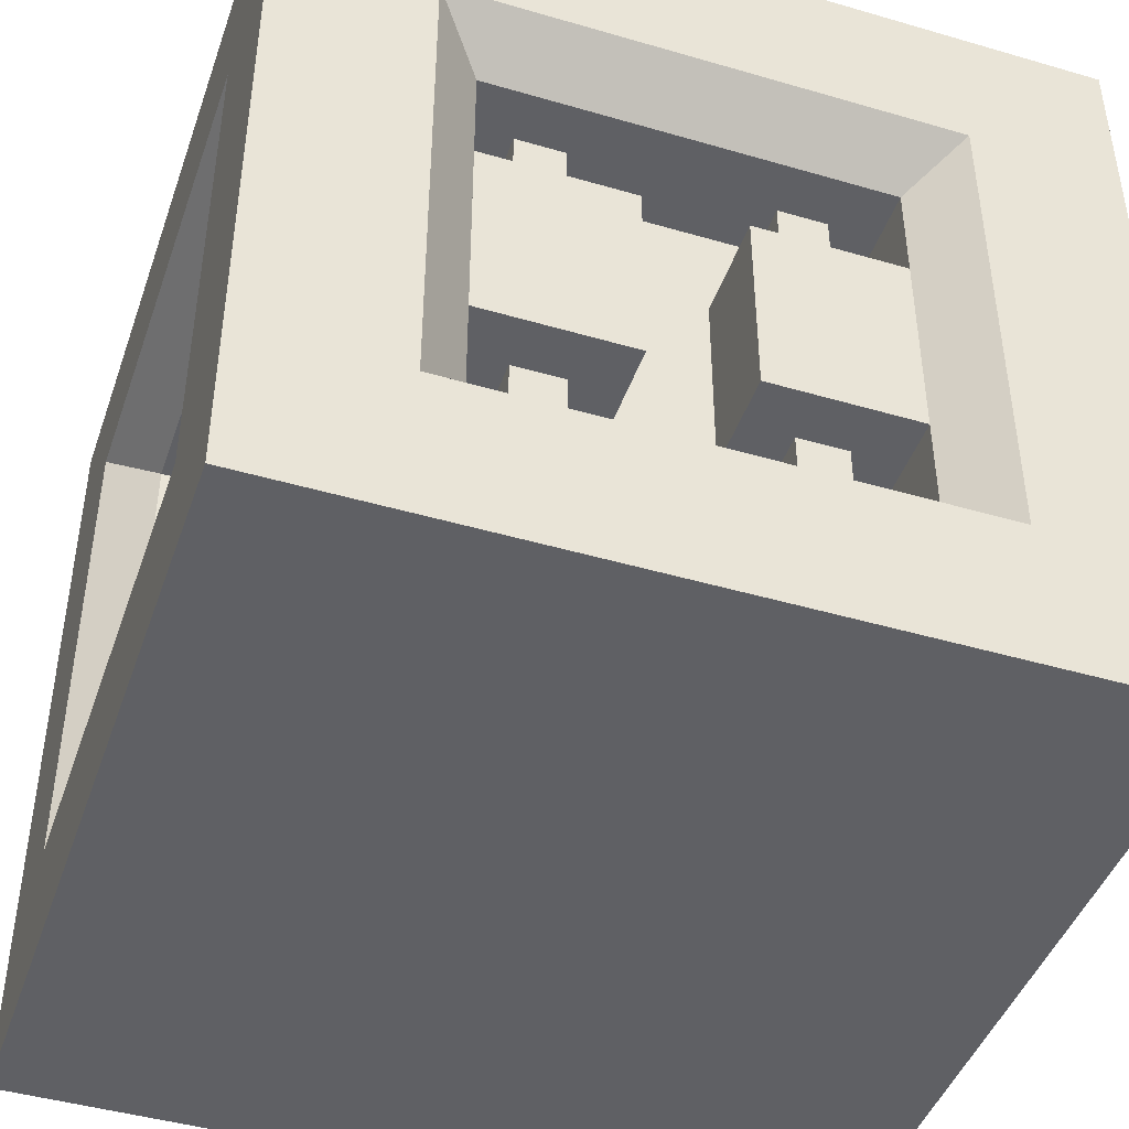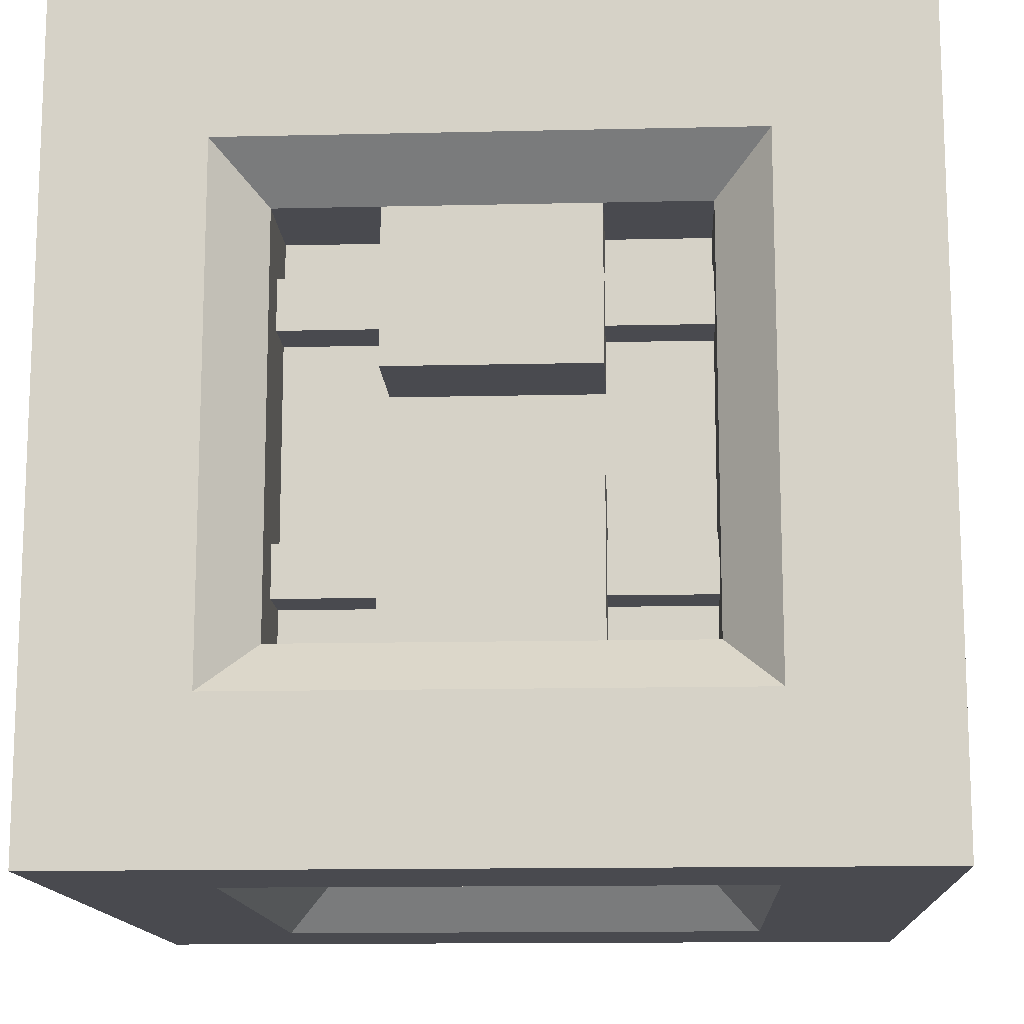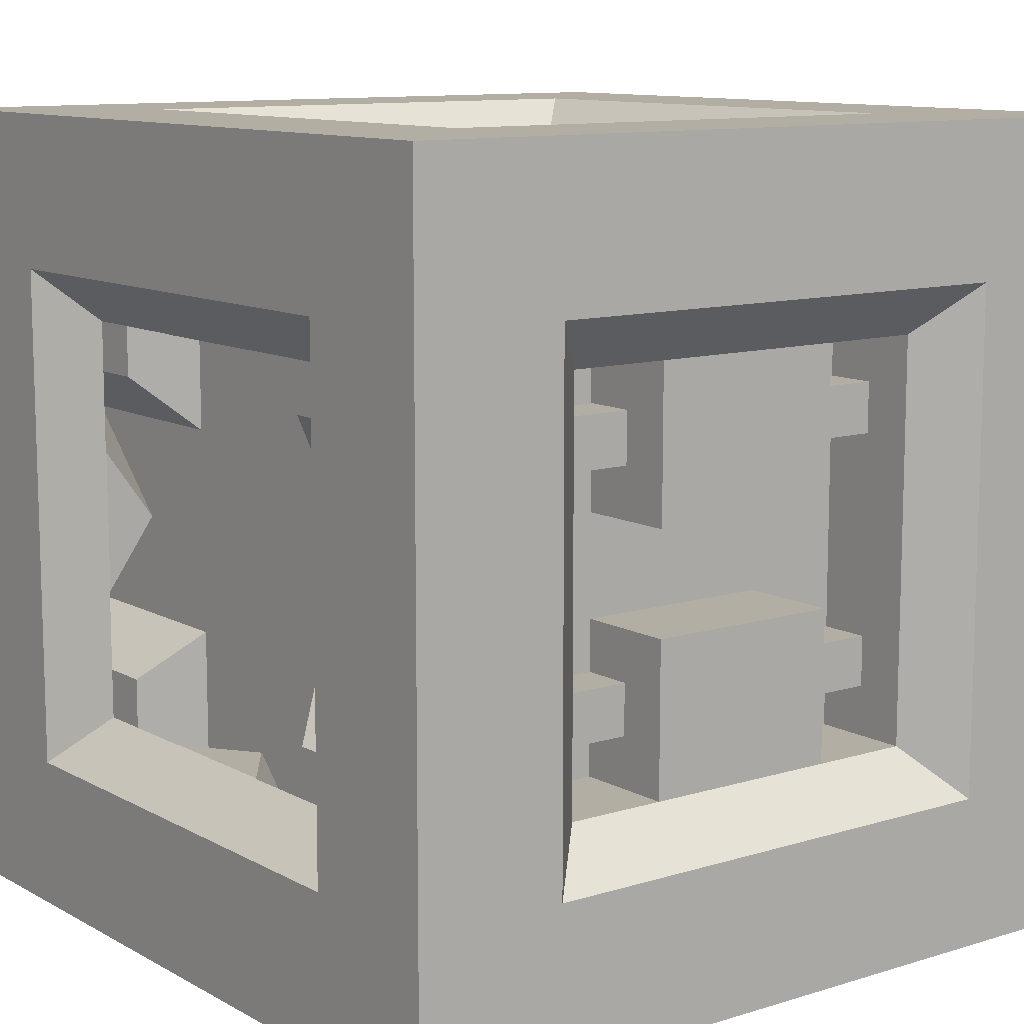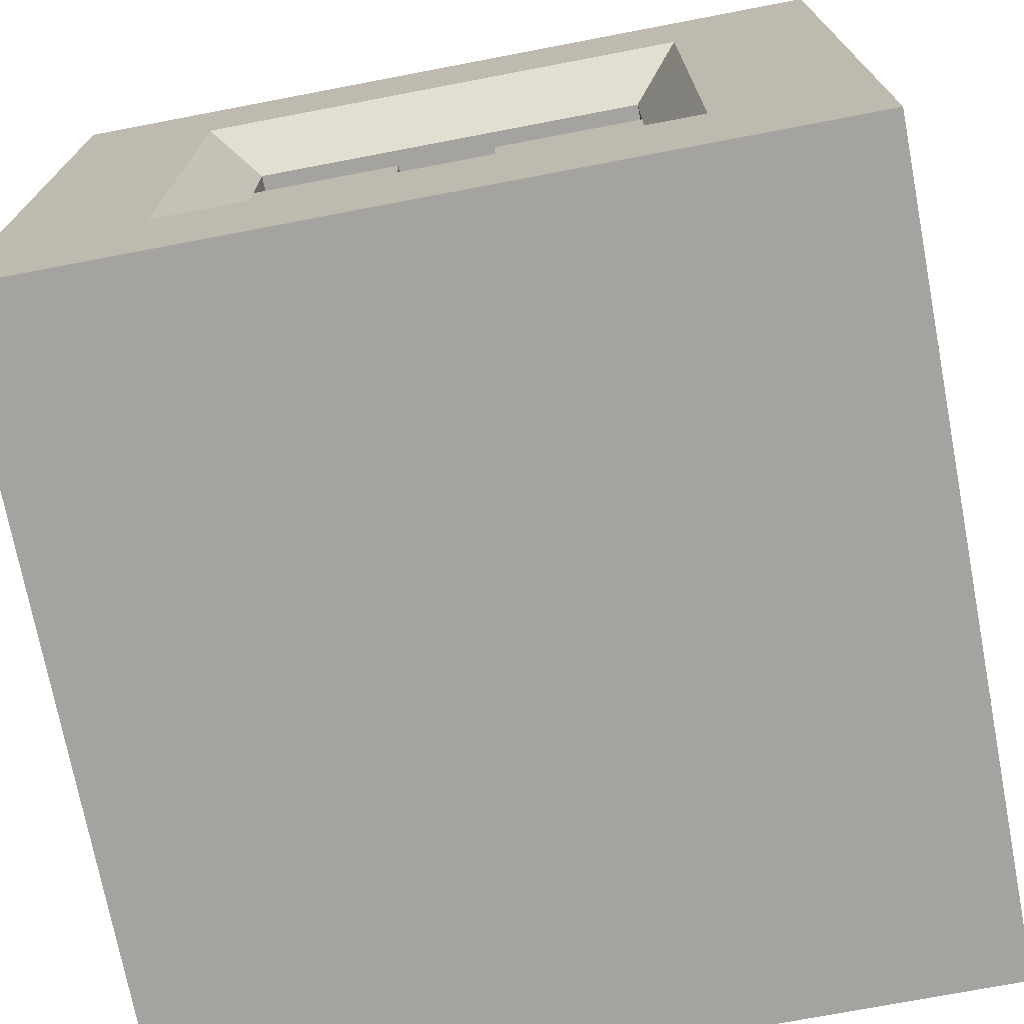
<metadata>
{"format":"obj","ext":"obj","renderer":"f3d","projection":"perspective","resolution":1024,"background":"white","views":[{"elev":-44.5,"azim":-18.8,"up":"+Y"},{"elev":-13.6,"azim":-87.0,"up":"+Z"},{"elev":10.9,"azim":-127.2,"up":"+Z"},{"elev":-72.9,"azim":-79.2,"up":"+Y"}]}
</metadata>
<code>
v  -19.68 0 19.68
v  -19.68 0 -19.68
v  19.68 0 -19.68
v  19.68 0 19.68
v  -12.28 39.37 12.28
v  -12.28 39.37 -12.28
v  -19.68 39.37 19.68
v  19.68 39.37 19.68
v  -19.68 39.37 -19.68
v  12.28 39.37 -12.28
v  19.68 39.37 -19.68
v  12.28 39.37 12.28
v  12.3 36.93 -19.66
v  11.57 36.93 -17.91
v  9.82 34.45 -19.66
v  19.66 34.45 -19.66
v  19.66 36.93 -19.66
v  19.66 34.45 -9.82
v  19.66 36.93 -12.3
v  17.91 36.93 -11.57
v  9.803 34.48 0
v  9.803 36.91 3.441
v  9.803 36.91 -3.441
v  19.66 34.45 19.66
v  9.82 34.45 19.66
v  12.3 36.93 19.66
v  19.66 36.93 19.66
v  19.66 36.93 12.3
v  19.66 34.45 9.82
v  17.91 36.93 11.57
v  11.57 36.93 17.91
v  -0 34.48 9.803
v  -3.441 36.91 9.803
v  3.441 36.91 9.803
v  -19.66 34.45 19.66
v  -19.66 34.45 9.82
v  -19.66 36.93 12.3
v  -19.66 36.93 19.66
v  -12.3 36.93 19.66
v  -9.82 34.45 19.66
v  -11.57 36.93 17.91
v  -17.91 36.93 11.57
v  -9.803 34.48 -0
v  -9.803 36.91 -3.441
v  -9.803 36.91 3.441
v  -3.441 36.91 -9.803
v  -0 34.48 -9.803
v  3.441 36.91 -9.803
v  -19.66 34.45 -19.66
v  -9.82 34.45 -19.66
v  -12.3 36.93 -19.66
v  -19.66 36.93 -19.66
v  -19.66 36.93 -12.3
v  -19.66 34.45 -9.82
v  -17.91 36.93 -11.57
v  -11.57 36.93 -17.91
v  0 34.45 9.842
v  9.842 34.45 0
v  -9.842 34.45 0
v  -0 34.45 -9.842
v  9.823 36.93 -9.823
v  3.488 36.93 -9.823
v  9.823 36.93 -3.488
v  9.823 36.93 9.823
v  9.823 36.93 3.488
v  3.488 36.93 9.823
v  -9.823 36.93 9.823
v  -3.488 36.93 9.823
v  -9.823 36.93 3.488
v  -9.823 36.93 -3.488
v  -9.823 36.93 -9.823
v  -3.488 36.93 -9.823
v  -7.367 9.862 12.3
v  -7.367 29.51 12.3
v  -9.823 29.51 12.3
v  -9.823 9.862 12.3
v  12.28 7.402 19.68
v  -12.28 7.402 19.68
v  12.28 31.97 19.68
v  -12.28 31.97 19.68
v  9.823 9.862 17.22
v  -9.823 9.862 17.22
v  9.823 29.51 17.22
v  -9.823 29.51 17.22
v  9.823 9.862 12.3
v  7.367 9.862 12.3
v  4.911 9.862 12.3
v  -4.911 9.862 12.3
v  9.823 29.51 12.3
v  -4.911 29.51 12.3
v  4.911 29.51 12.3
v  7.367 29.51 12.3
v  -4.911 9.862 14.78
v  -4.911 29.51 14.78
v  -7.367 29.51 14.78
v  -7.367 9.862 14.78
v  7.367 9.862 14.78
v  7.367 29.51 14.78
v  4.911 29.51 14.78
v  4.911 9.862 14.78
v  12.3 9.862 7.367
v  12.3 29.51 7.367
v  12.3 29.51 9.823
v  12.3 9.862 9.823
v  19.68 7.402 -12.28
v  19.68 7.402 12.28
v  19.68 31.97 -12.28
v  19.68 31.97 12.28
v  17.22 9.862 -9.823
v  17.22 9.862 9.823
v  17.22 29.51 -9.823
v  17.22 29.51 9.823
v  12.3 9.862 -9.823
v  12.3 9.862 -7.367
v  12.3 9.862 -4.911
v  12.3 9.862 4.911
v  12.3 29.51 -9.823
v  12.3 29.51 4.911
v  12.3 29.51 -4.911
v  12.3 29.51 -7.367
v  14.78 9.862 4.911
v  14.78 29.51 4.911
v  14.78 29.51 7.367
v  14.78 9.862 7.367
v  14.78 9.862 -7.367
v  14.78 29.51 -7.367
v  14.78 29.51 -4.911
v  14.78 9.862 -4.911
v  7.367 9.862 -12.3
v  7.367 29.51 -12.3
v  9.823 29.51 -12.3
v  9.823 9.862 -12.3
v  -12.28 7.402 -19.68
v  12.28 7.402 -19.68
v  -12.28 31.97 -19.68
v  12.28 31.97 -19.68
v  -9.823 9.862 -17.22
v  9.823 9.862 -17.22
v  -9.823 29.51 -17.22
v  9.823 29.51 -17.22
v  -9.823 9.862 -12.3
v  -7.367 9.862 -12.3
v  -4.911 9.862 -12.3
v  4.911 9.862 -12.3
v  -9.823 29.51 -12.3
v  4.911 29.51 -12.3
v  -4.911 29.51 -12.3
v  -7.367 29.51 -12.3
v  4.911 9.862 -14.78
v  4.911 29.51 -14.78
v  7.367 29.51 -14.78
v  7.367 9.862 -14.78
v  -7.367 9.862 -14.78
v  -7.367 29.51 -14.78
v  -4.911 29.51 -14.78
v  -4.911 9.862 -14.78
v  -12.3 9.862 -7.367
v  -12.3 29.51 -7.367
v  -12.3 29.51 -9.823
v  -12.3 9.862 -9.823
v  -19.68 7.402 12.28
v  -19.68 7.402 -12.28
v  -19.68 31.97 12.28
v  -19.68 31.97 -12.28
v  -17.22 9.862 9.823
v  -17.22 9.862 -9.823
v  -17.22 29.51 9.823
v  -17.22 29.51 -9.823
v  -12.3 9.862 9.823
v  -12.3 9.862 7.367
v  -12.3 9.862 4.911
v  -12.3 9.862 -4.911
v  -12.3 29.51 9.823
v  -12.3 29.51 -4.911
v  -12.3 29.51 4.911
v  -12.3 29.51 7.367
v  -14.78 9.862 -4.911
v  -14.78 29.51 -4.911
v  -14.78 29.51 -7.367
v  -14.78 9.862 -7.367
v  -14.78 9.862 7.367
v  -14.78 29.51 7.367
v  -14.78 29.51 4.911
v  -14.78 9.862 4.911
g Main
f 1 2 3 4
f 5 6 7 8
f 9 7 6 10
f 11 9 10 12
f 8 11 12 5
f 13 14 15
f 13 15 16 17
f 16 18 19 17
f 19 18 20
f 21 22 23
f 24 25 26 27
f 24 27 28 29
f 28 30 29
f 26 25 31
f 32 33 34
f 35 36 37 38
f 35 38 39 40
f 39 41 40
f 37 36 42
f 43 44 45
f 46 47 48
f 49 50 51 52
f 49 52 53 54
f 53 55 54
f 51 50 56
f 25 24 29 57
f 57 29 58 59
f 18 16 15 58
f 58 15 60 59
f 50 49 54 60
f 60 54 59
f 40 57 59 36
f 40 36 35
f 61 62 14 20
f 13 17 19 14
f 14 19 20
f 61 20 63
f 63 23 22 10
f 64 12 10 65
f 22 65 10
f 63 10 61
f 58 21 23 63
f 58 63 20 18
f 64 65 30 31
f 28 27 26 30
f 30 26 31
f 64 31 66
f 22 21 58 65
f 65 58 29 30
f 66 34 33 12
f 67 5 12 68
f 33 68 12
f 66 12 64
f 57 32 34 66
f 25 57 66 31
f 39 38 37 41
f 41 37 42 67
f 42 69 67
f 41 67 68
f 33 32 57 68
f 68 57 40 41
f 6 5 67 69
f 6 69 45 70
f 45 44 70
f 6 70 71
f 59 43 45 69
f 59 69 42 36
f 48 47 60 62
f 62 60 15 14
f 72 46 48 6
f 61 10 6 62
f 48 62 6
f 72 6 71
f 56 72 71 55
f 71 70 55
f 56 55 53 51
f 51 53 52
f 44 43 59 70
f 70 59 54 55
f 60 47 46 72
f 50 60 72 56
f 73 74 75 76
f 1 4 77 78
f 4 8 79 77
f 8 7 80 79
f 7 1 78 80
f 78 77 81 82
f 77 79 83 81
f 79 80 84 83
f 80 78 82 84
f 82 81 85 86
f 82 86 87 88
f 82 88 73 76
f 81 83 89 85
f 83 84 75 74
f 83 74 90 91
f 83 91 92 89
f 84 82 76 75
f 93 94 95 96
f 87 91 90 88
f 97 98 99 100
f 85 89 92 86
f 88 90 94 93
f 74 73 96 95
f 86 92 98 97
f 91 87 100 99
f 101 102 103 104
f 4 3 105 106
f 3 11 107 105
f 11 8 108 107
f 8 4 106 108
f 106 105 109 110
f 105 107 111 109
f 107 108 112 111
f 108 106 110 112
f 110 109 113 114
f 110 114 115 116
f 110 116 101 104
f 109 111 117 113
f 111 112 103 102
f 111 102 118 119
f 111 119 120 117
f 112 110 104 103
f 121 122 123 124
f 115 119 118 116
f 125 126 127 128
f 113 117 120 114
f 116 118 122 121
f 102 101 124 123
f 114 120 126 125
f 119 115 128 127
f 129 130 131 132
f 3 2 133 134
f 2 9 135 133
f 9 11 136 135
f 11 3 134 136
f 134 133 137 138
f 133 135 139 137
f 135 136 140 139
f 136 134 138 140
f 138 137 141 142
f 138 142 143 144
f 138 144 129 132
f 137 139 145 141
f 139 140 131 130
f 139 130 146 147
f 139 147 148 145
f 140 138 132 131
f 149 150 151 152
f 143 147 146 144
f 153 154 155 156
f 141 145 148 142
f 144 146 150 149
f 130 129 152 151
f 142 148 154 153
f 147 143 156 155
f 157 158 159 160
f 2 1 161 162
f 1 7 163 161
f 7 9 164 163
f 9 2 162 164
f 162 161 165 166
f 161 163 167 165
f 163 164 168 167
f 164 162 166 168
f 166 165 169 170
f 166 170 171 172
f 166 172 157 160
f 165 167 173 169
f 167 168 159 158
f 167 158 174 175
f 167 175 176 173
f 168 166 160 159
f 177 178 179 180
f 171 175 174 172
f 181 182 183 184
f 169 173 176 170
f 172 174 178 177
f 158 157 180 179
f 170 176 182 181
f 175 171 184 183
v  -4.921 34.45 14.76
v  -14.76 34.45 14.76
v  -14.76 34.45 4.921
v  -4.921 34.45 4.921
v  -7.402 36.93 14.76
v  -7.402 36.93 7.402
v  -14.76 36.93 7.402
v  -14.76 36.93 14.76
g Shutter_3
f 185 186 187 188
f 189 190 191 192
f 185 188 188 185
f 188 187 187 188
f 187 186 192 187
f 192 191 187
f 185 185 189 186
f 186 189 192
f 189 185 188 190
f 190 188 187 191
v  -14.76 34.45 -4.921
v  -14.76 34.45 -14.76
v  -4.921 34.45 -14.76
v  -4.921 34.45 -4.921
v  -14.76 36.93 -7.402
v  -7.402 36.93 -7.402
v  -7.402 36.93 -14.76
v  -14.76 36.93 -14.76
g Shutter_1
f 193 194 195 196
f 197 198 199 200
f 193 196 196 193
f 196 195 195 196
f 195 194 200 195
f 200 199 195
f 193 193 197 194
f 194 197 200
f 197 193 196 198
f 198 196 195 199
v  14.76 34.45 4.921
v  14.76 34.45 14.76
v  4.921 34.45 14.76
v  4.921 34.45 4.921
v  14.76 36.93 7.402
v  7.402 36.93 7.402
v  7.402 36.93 14.76
v  14.76 36.93 14.76
g Shutter_4
f 201 202 203 204
f 205 206 207 208
f 201 204 204 201
f 204 203 203 204
f 203 202 208 203
f 208 207 203
f 201 201 205 202
f 202 205 208
f 205 201 204 206
f 206 204 203 207
v  4.921 34.45 -14.76
v  14.76 34.45 -14.76
v  14.76 34.45 -4.921
v  4.921 34.45 -4.921
v  7.402 36.93 -14.76
v  7.402 36.93 -7.402
v  14.76 36.93 -7.402
v  14.76 36.93 -14.76
g Shutter_2
f 209 210 211 212
f 213 214 215 216
f 209 212 212 209
f 212 211 211 212
f 211 210 216 211
f 216 215 211
f 209 209 213 210
f 210 213 216
f 213 209 212 214
f 214 212 211 215
v  12.3 14.76 4.908
v  12.3 24.61 4.908
v  12.3 24.61 2.441
v  12.3 14.76 2.441
v  12.3 14.76 9.842
v  17.22 14.76 9.842
v  17.22 24.61 9.842
v  12.3 24.61 9.842
v  17.22 14.76 2.441
v  17.22 24.61 2.441
v  14.78 14.76 4.908
v  14.78 14.76 7.375
v  14.78 24.61 7.375
v  14.78 24.61 4.908
v  12.3 24.61 7.375
v  12.3 14.76 7.375
g Slider7
f 217 218 219 220
f 221 222 223 224
f 222 225 226 223
f 225 220 219 226
f 227 228 229 230
f 221 224 231 232
f 232 231 229 228
f 218 217 227 230
f 227 217 220 225
f 227 225 222 228
f 228 222 221 232
f 229 231 224 223
f 229 223 226 230
f 230 226 219 218
v  4.908 14.76 -12.3
v  4.908 24.61 -12.3
v  2.441 24.61 -12.3
v  2.441 14.76 -12.3
v  9.842 14.76 -12.3
v  9.842 14.76 -17.22
v  9.842 24.61 -17.22
v  9.842 24.61 -12.3
v  2.441 14.76 -17.22
v  2.441 24.61 -17.22
v  4.908 14.76 -14.78
v  7.375 14.76 -14.78
v  7.375 24.61 -14.78
v  4.908 24.61 -14.78
v  7.375 24.61 -12.3
v  7.375 14.76 -12.3
g Slider1
f 233 234 235 236
f 237 238 239 240
f 238 241 242 239
f 241 236 235 242
f 243 244 245 246
f 237 240 247 248
f 248 247 245 244
f 234 233 243 246
f 243 233 236 241
f 243 241 238 244
f 244 238 237 248
f 245 247 240 239
f 245 239 242 246
f 246 242 235 234
v  -12.3 14.76 -4.908
v  -12.3 24.61 -4.908
v  -12.3 24.61 -2.441
v  -12.3 14.76 -2.441
v  -12.3 14.76 -9.842
v  -17.22 14.76 -9.842
v  -17.22 24.61 -9.842
v  -12.3 24.61 -9.842
v  -17.22 14.76 -2.441
v  -17.22 24.61 -2.441
v  -14.78 14.76 -4.908
v  -14.78 14.76 -7.375
v  -14.78 24.61 -7.375
v  -14.78 24.61 -4.908
v  -12.3 24.61 -7.375
v  -12.3 14.76 -7.375
g Slider3
f 249 250 251 252
f 253 254 255 256
f 254 257 258 255
f 257 252 251 258
f 259 260 261 262
f 259 262 250 249
f 253 256 263 264
f 264 263 261 260
f 259 249 252 257
f 259 257 254 260
f 260 254 253 264
f 261 263 256 255
f 261 255 258 262
f 262 258 251 250
v  -4.908 14.76 12.3
v  -4.908 24.61 12.3
v  -2.441 24.61 12.3
v  -2.441 14.76 12.3
v  -9.842 14.76 12.3
v  -9.842 14.76 17.22
v  -9.842 24.61 17.22
v  -9.842 24.61 12.3
v  -2.441 14.76 17.22
v  -2.441 24.61 17.22
v  -4.908 14.76 14.78
v  -7.375 14.76 14.78
v  -7.375 24.61 14.78
v  -4.908 24.61 14.78
v  -7.375 24.61 12.3
v  -7.375 14.76 12.3
g Slider4
f 265 266 267 268
f 269 270 271 272
f 270 273 274 271
f 273 268 267 274
f 275 276 277 278
f 269 272 279 280
f 280 279 277 276
f 266 265 275 278
f 275 265 268 273
f 275 273 270 276
f 276 270 269 280
f 277 279 272 271
f 277 271 274 278
f 278 274 267 266
v  12.3 14.76 -7.375
v  12.3 24.61 -7.375
v  12.3 24.61 -9.842
v  12.3 14.76 -9.842
v  12.3 14.76 -2.441
v  17.22 14.76 -2.441
v  17.22 24.61 -2.441
v  12.3 24.61 -2.441
v  17.22 14.76 -9.842
v  17.22 24.61 -9.842
v  14.78 14.76 -7.375
v  14.78 14.76 -4.908
v  14.78 24.61 -4.908
v  14.78 24.61 -7.375
v  12.3 24.61 -4.908
v  12.3 14.76 -4.908
g Slider8
f 281 282 283 284
f 285 286 287 288
f 286 289 290 287
f 289 284 283 290
f 291 292 293 294
f 285 288 295 296
f 296 295 293 292
f 282 281 291 294
f 291 281 284 289
f 291 289 286 292
f 292 286 285 296
f 293 295 288 287
f 293 287 290 294
f 294 290 283 282
v  -7.375 14.76 -12.3
v  -7.375 24.61 -12.3
v  -9.842 24.61 -12.3
v  -9.842 14.76 -12.3
v  -2.441 14.76 -12.3
v  -2.441 14.76 -17.22
v  -2.441 24.61 -17.22
v  -2.441 24.61 -12.3
v  -9.842 14.76 -17.22
v  -9.842 24.61 -17.22
v  -7.375 14.76 -14.78
v  -4.908 14.76 -14.78
v  -4.908 24.61 -14.78
v  -7.375 24.61 -14.78
v  -4.908 24.61 -12.3
v  -4.908 14.76 -12.3
g Slider2
f 297 298 299 300
f 301 302 303 304
f 302 305 306 303
f 305 300 299 306
f 307 308 309 310
f 301 304 311 312
f 312 311 309 308
f 298 297 307 310
f 307 297 300 305
f 307 305 302 308
f 308 302 301 312
f 309 311 304 303
f 309 303 306 310
f 310 306 299 298
v  -12.3 14.76 7.385
v  -12.3 24.61 7.385
v  -12.3 24.61 9.852
v  -12.3 14.76 9.852
v  -12.3 14.76 2.451
v  -17.22 14.76 2.451
v  -17.22 24.61 2.451
v  -12.3 24.61 2.451
v  -17.22 14.76 9.852
v  -17.22 24.61 9.852
v  -14.78 14.76 7.385
v  -14.78 14.76 4.918
v  -14.78 24.61 4.918
v  -14.78 24.61 7.385
v  -12.3 24.61 4.918
v  -12.3 14.76 4.918
g Slider5
f 313 314 315 316
f 317 318 319 320
f 318 321 322 319
f 321 316 315 322
f 323 324 325 326
f 317 320 327 328
f 328 327 325 324
f 314 313 323 326
f 323 313 316 321
f 323 321 318 324
f 324 318 317 328
f 325 327 320 319
f 325 319 322 326
f 326 322 315 314
v  7.385 14.76 12.3
v  7.385 24.61 12.3
v  9.852 24.61 12.3
v  9.852 14.76 12.3
v  2.451 14.76 12.3
v  2.451 14.76 17.22
v  2.451 24.61 17.22
v  2.451 24.61 12.3
v  9.852 14.76 17.22
v  9.852 24.61 17.22
v  7.385 14.76 14.78
v  4.918 14.76 14.78
v  4.918 24.61 14.78
v  7.385 24.61 14.78
v  4.918 24.61 12.3
v  4.918 14.76 12.3
g Slider6
f 329 330 331 332
f 333 334 335 336
f 334 337 338 335
f 337 332 331 338
f 339 340 341 342
f 333 336 343 344
f 344 343 341 340
f 330 329 339 342
f 339 329 332 337
f 339 337 334 340
f 340 334 333 344
f 341 343 336 335
f 341 335 338 342
f 342 338 331 330

</code>
